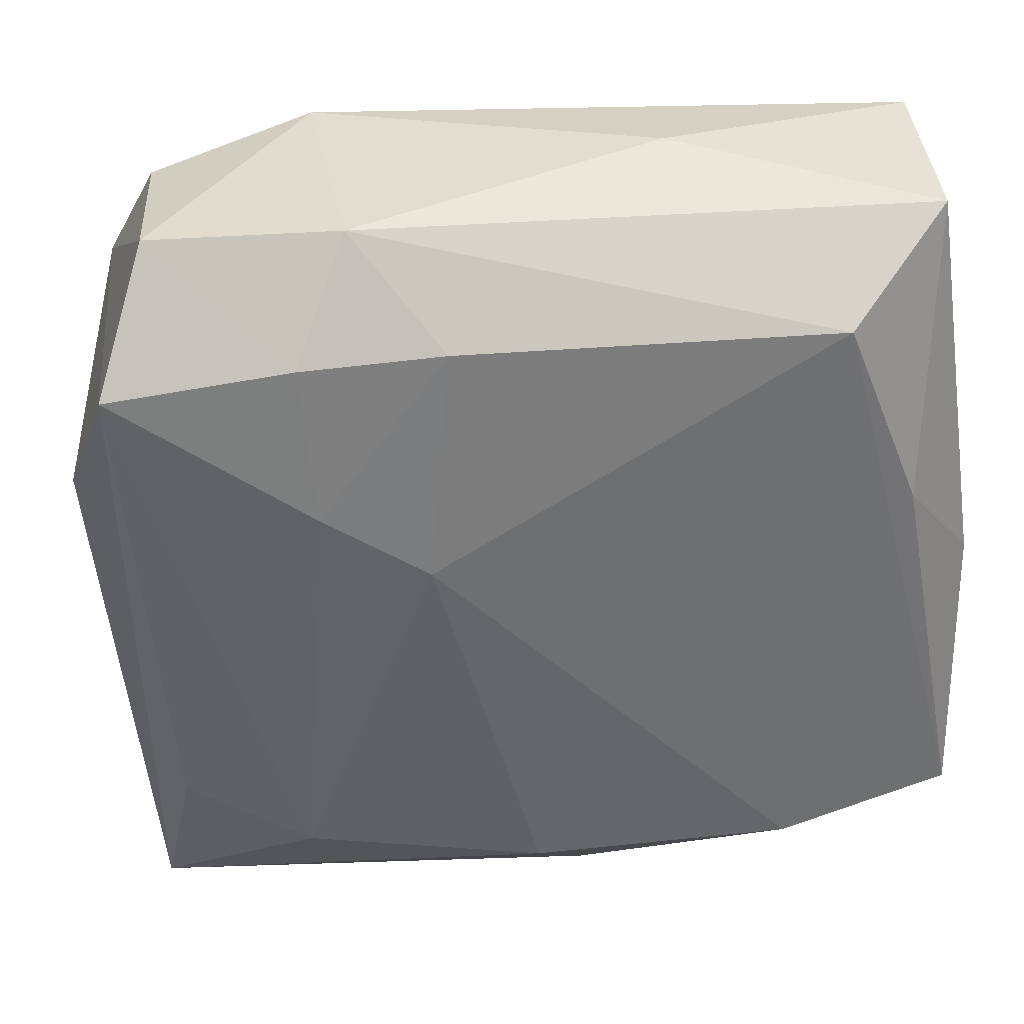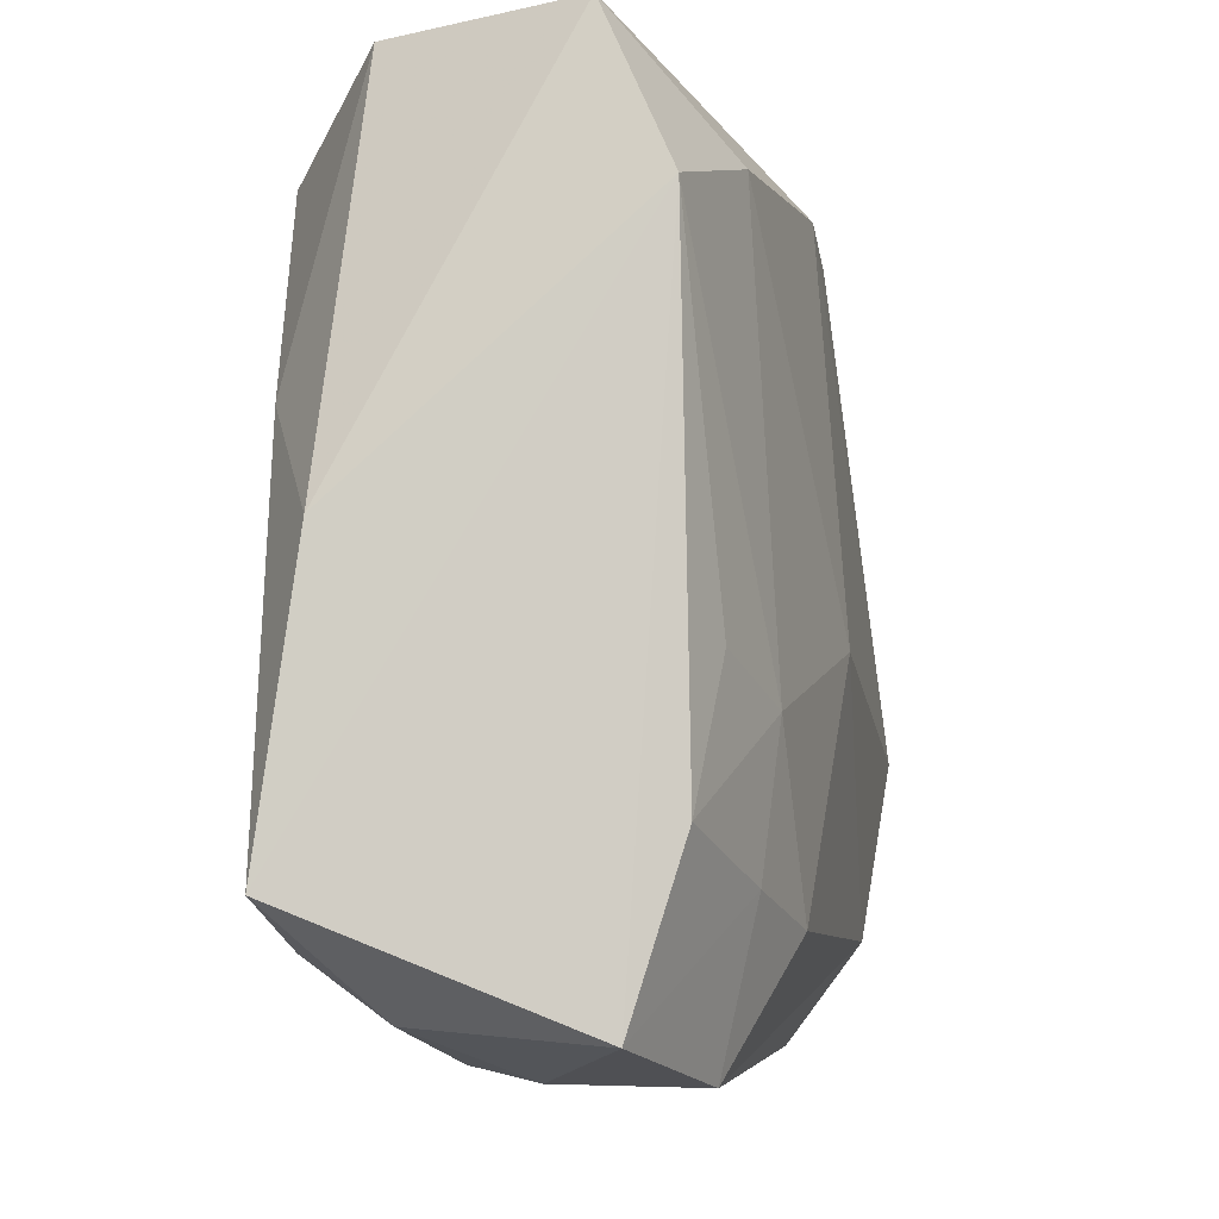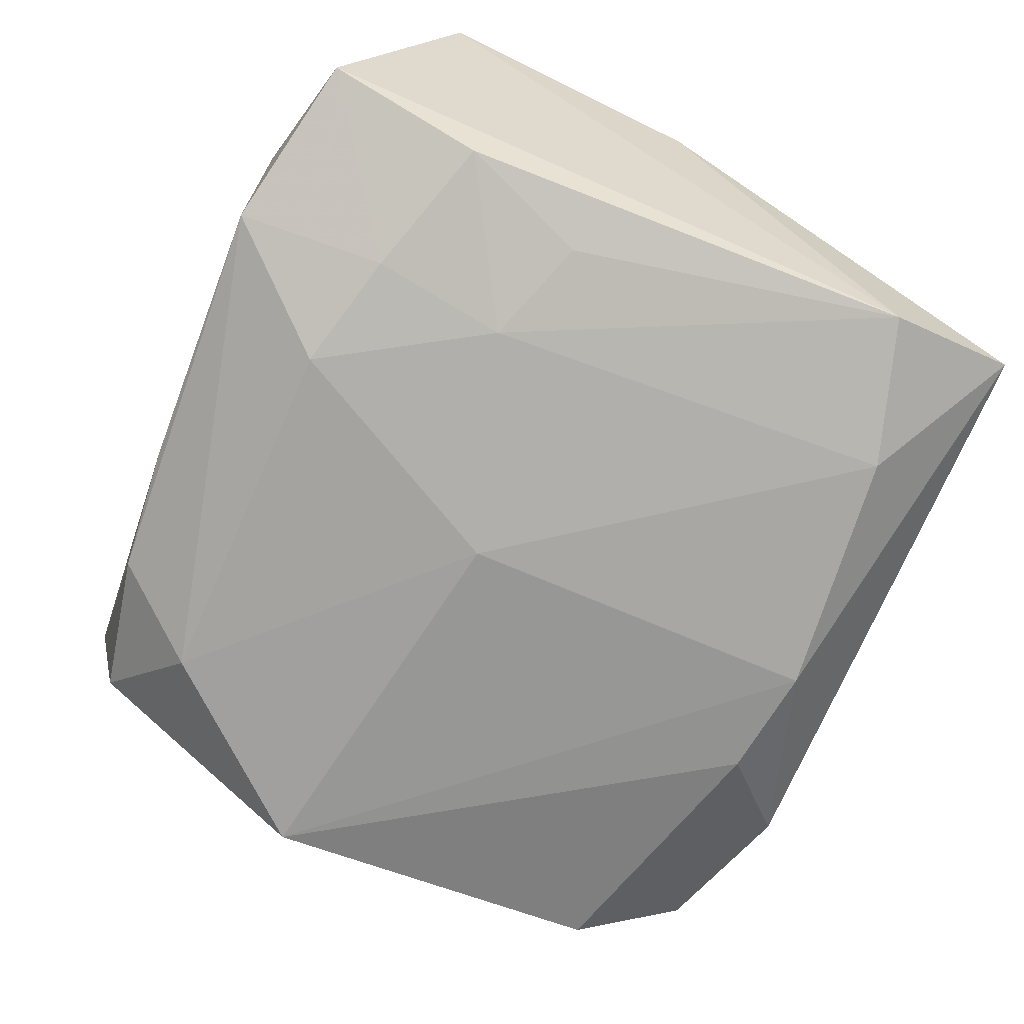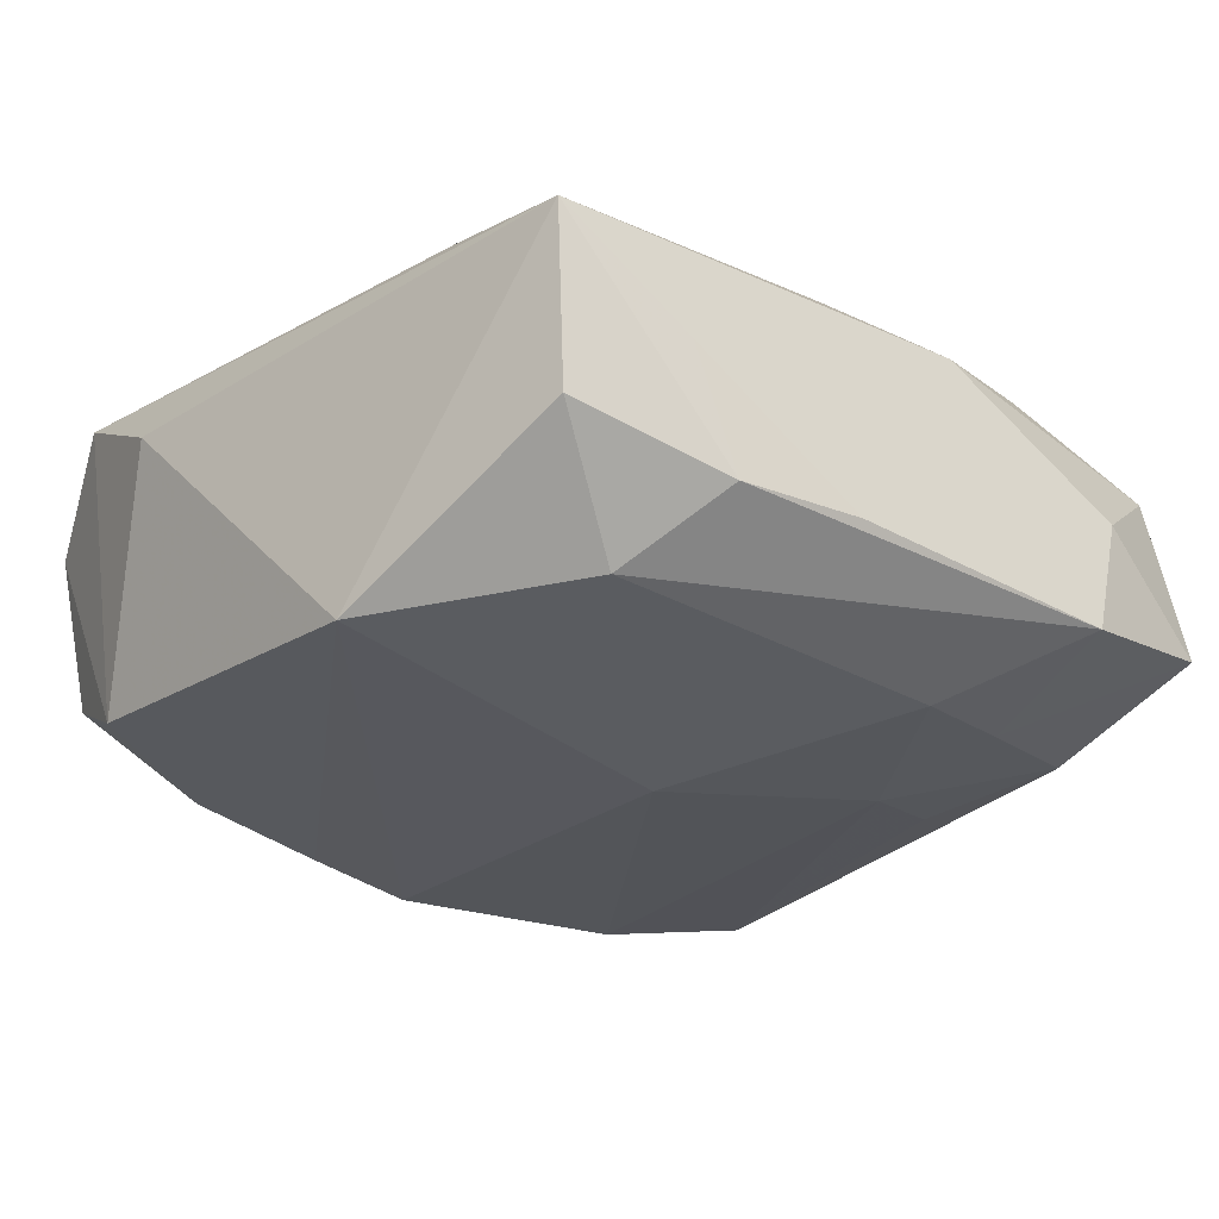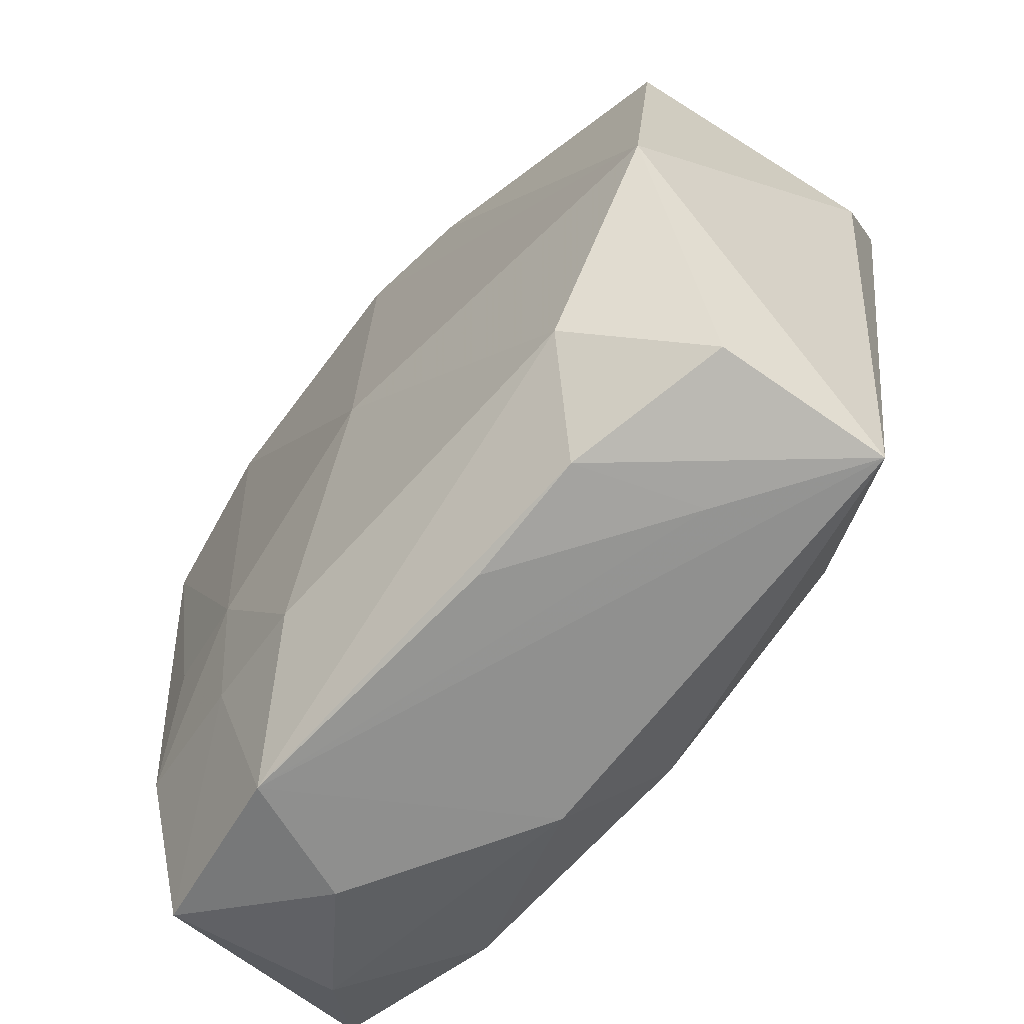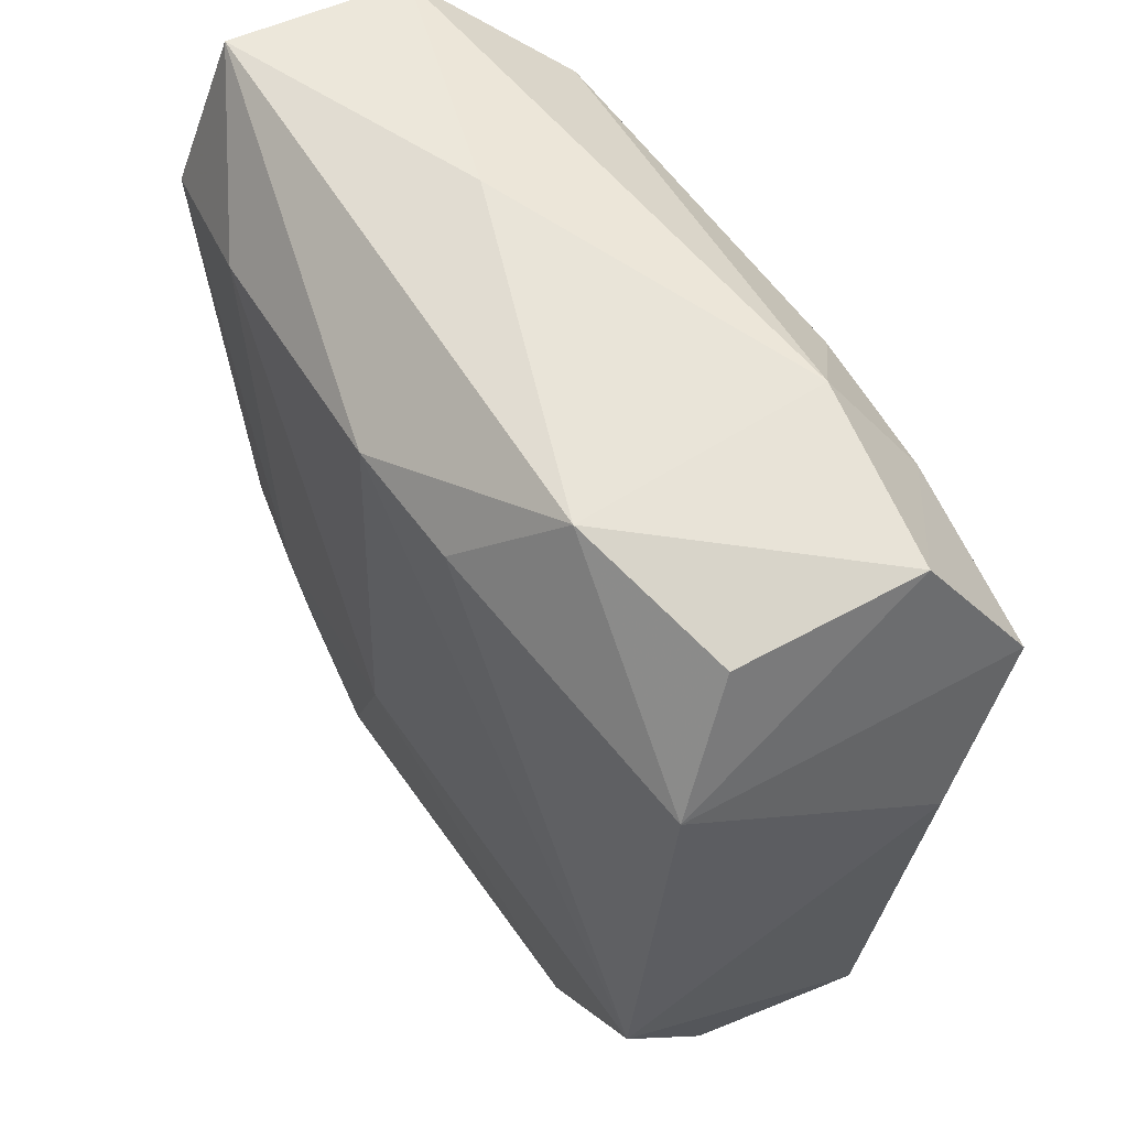
<metadata>
{"format":"obj","ext":"obj","renderer":"f3d","projection":"perspective","resolution":1024,"background":"white","views":[{"elev":35.2,"azim":-13.5,"up":"+Y"},{"elev":-11.5,"azim":100.1,"up":"+Y"},{"elev":-69.8,"azim":62.8,"up":"+Z"},{"elev":-31.3,"azim":-43.5,"up":"+Z"},{"elev":-62.9,"azim":-133.8,"up":"+Y"},{"elev":60.2,"azim":-125.8,"up":"+Y"}]}
</metadata>
<code>
v 0.02403 -0.02753 0.006436
v -0.01854 -0.02678 -0.001189
v -0.008035 0.02172 0.0134
v 0.001329 0.02251 -0.01351
v -0.01668 0.01055 0.01347
v 0.01871 0.01977 -0.01171
v -0.02585 0.028 0.005572
v 0.02972 -0.02121 0.01279
v -0.01823 -0.01894 0.01098
v 0.02435 0.00596 0.01349
v -0.006957 0.02203 -0.01331
v -0.02968 0.01958 0.01054
v -0.02787 -0.006934 -0.01523
v 0.02272 -0.007925 -0.01082
v 0.01684 -0.02309 0.01379
v 0.01524 -0.0102 -0.01284
v -0.006166 -0.02823 -0.008616
v 0.01361 -0.0304 -0.008965
v 0.02874 0.02646 -0.004877
v -0.01501 -0.02673 -0.009324
v 0.02714 0.02524 0.00754
v 0.002902 -0.02859 0.007406
v -0.02387 0.02651 -0.006363
v -0.02661 -0.01467 0.008353
v 0.007321 -0.02146 -0.01321
v -0.02595 -0.02388 -0.007172
v 0.01569 -0.01993 -0.01165
v -0.001824 -0.02215 0.01305
v 0.0164 -0.03021 0.0001172
v 0.02564 -0.01747 -0.009389
v -0.02671 0.01848 -0.01139
v -0.01266 0.02861 -0.008514
v 0.009377 0.02861 0.0007754
v 0.0001173 -0.004168 -0.01523
v -0.009608 0.005668 0.01433
v 0.02898 0.01603 -0.009391
v -0.02812 -0.02564 0.004574
v -0.02368 -0.006042 0.01036
v 0.03043 -0.001745 0.009956
v 0.02585 -0.02883 -0.0058
v -0.01854 -0.0199 -0.01399
v -0.0317 0.01006 0.0043
v -0.01758 0.02137 0.01252
v 0.01851 0.02022 0.01427
v -0.01344 0.02861 0.008398
f 42 13 37
f 40 36 8
f 22 37 18
f 33 21 19
f 18 40 29
f 29 22 18
f 17 20 18
f 26 37 13
f 26 20 37
f 35 44 3
f 37 22 28
f 28 9 37
f 28 35 9
f 42 37 12
f 45 21 33
f 3 44 45
f 45 44 21
f 39 19 21
f 8 36 39
f 36 19 39
f 16 25 34
f 4 34 13
f 1 40 8
f 1 29 40
f 22 29 1
f 37 20 2
f 20 17 2
f 18 37 2
f 2 17 18
f 41 26 13
f 20 26 41
f 13 34 41
f 34 25 41
f 18 20 41
f 41 25 18
f 15 28 22
f 15 1 8
f 22 1 15
f 35 28 15
f 8 44 15
f 44 35 15
f 37 9 24
f 24 12 37
f 9 35 5
f 5 12 9
f 5 35 3
f 7 12 43
f 43 45 7
f 3 45 43
f 43 5 3
f 12 5 43
f 21 44 10
f 10 39 21
f 10 44 8
f 8 39 10
f 36 40 30
f 34 4 6
f 36 16 6
f 6 16 34
f 6 19 36
f 6 4 19
f 11 4 13
f 9 12 38
f 38 24 9
f 12 24 38
f 14 16 36
f 36 30 14
f 14 30 16
f 25 16 27
f 16 30 27
f 18 25 27
f 27 40 18
f 27 30 40
f 31 11 13
f 31 13 42
f 31 7 23
f 42 12 31
f 31 12 7
f 4 11 32
f 19 4 32
f 32 31 23
f 11 31 32
f 33 19 32
f 23 7 32
f 32 45 33
f 7 45 32

</code>
